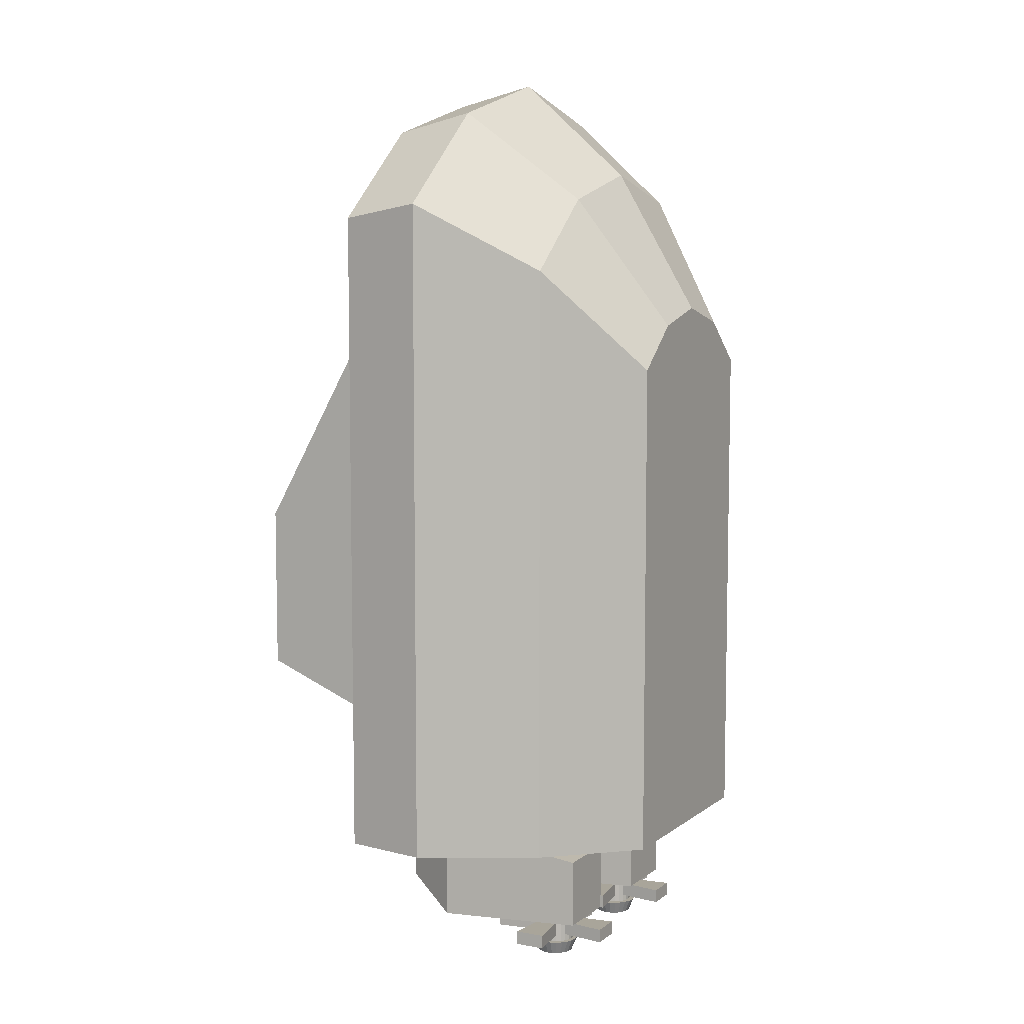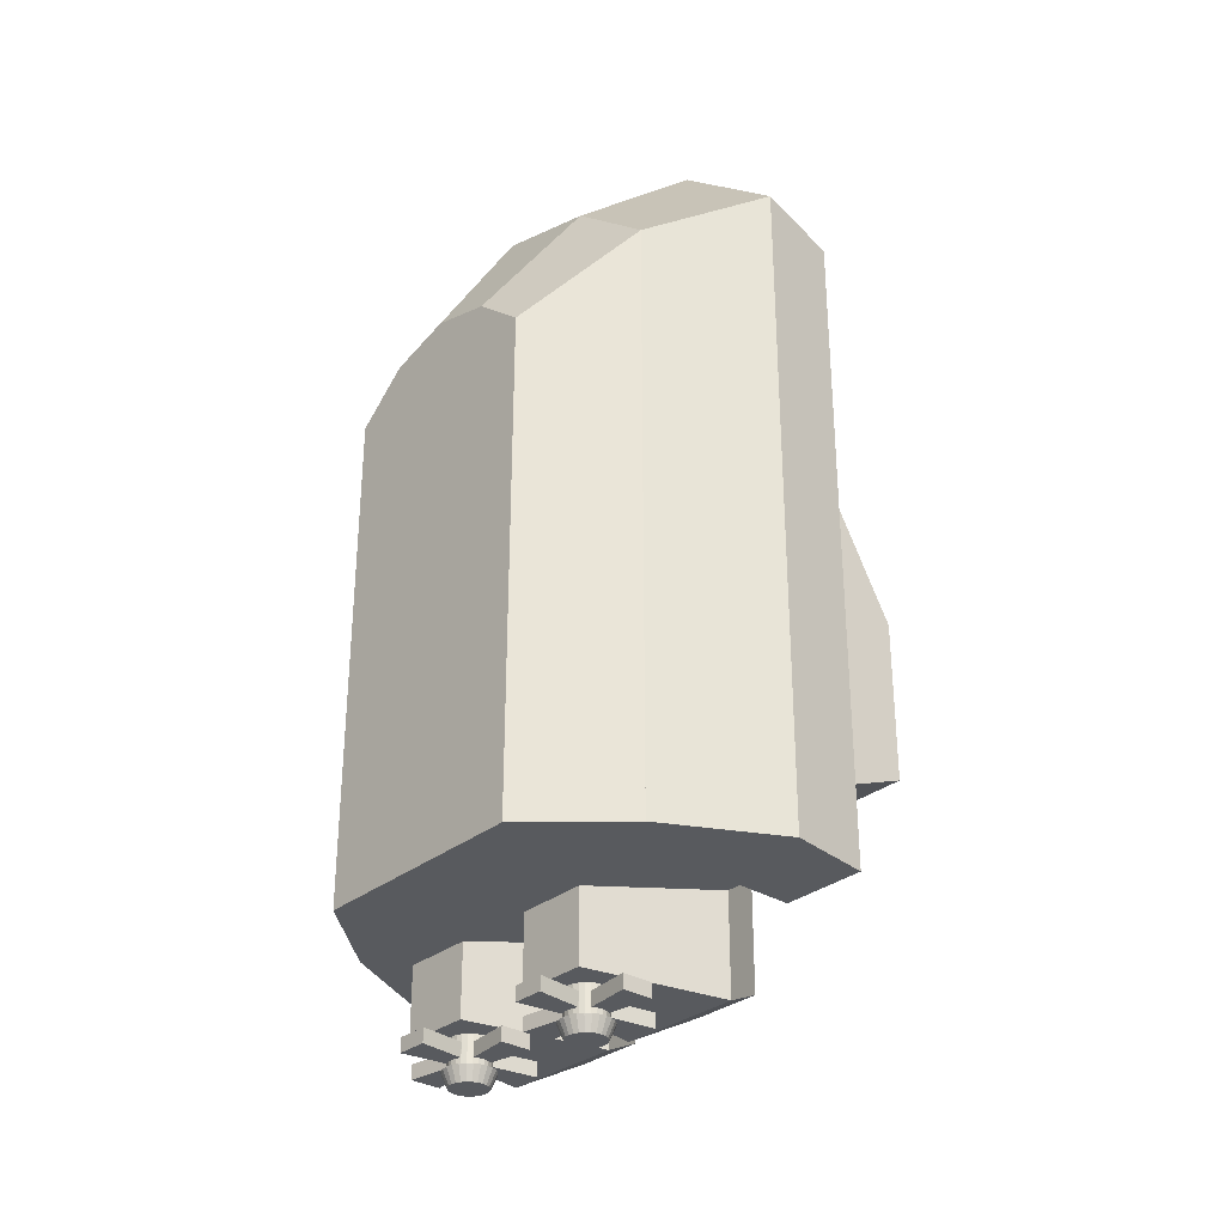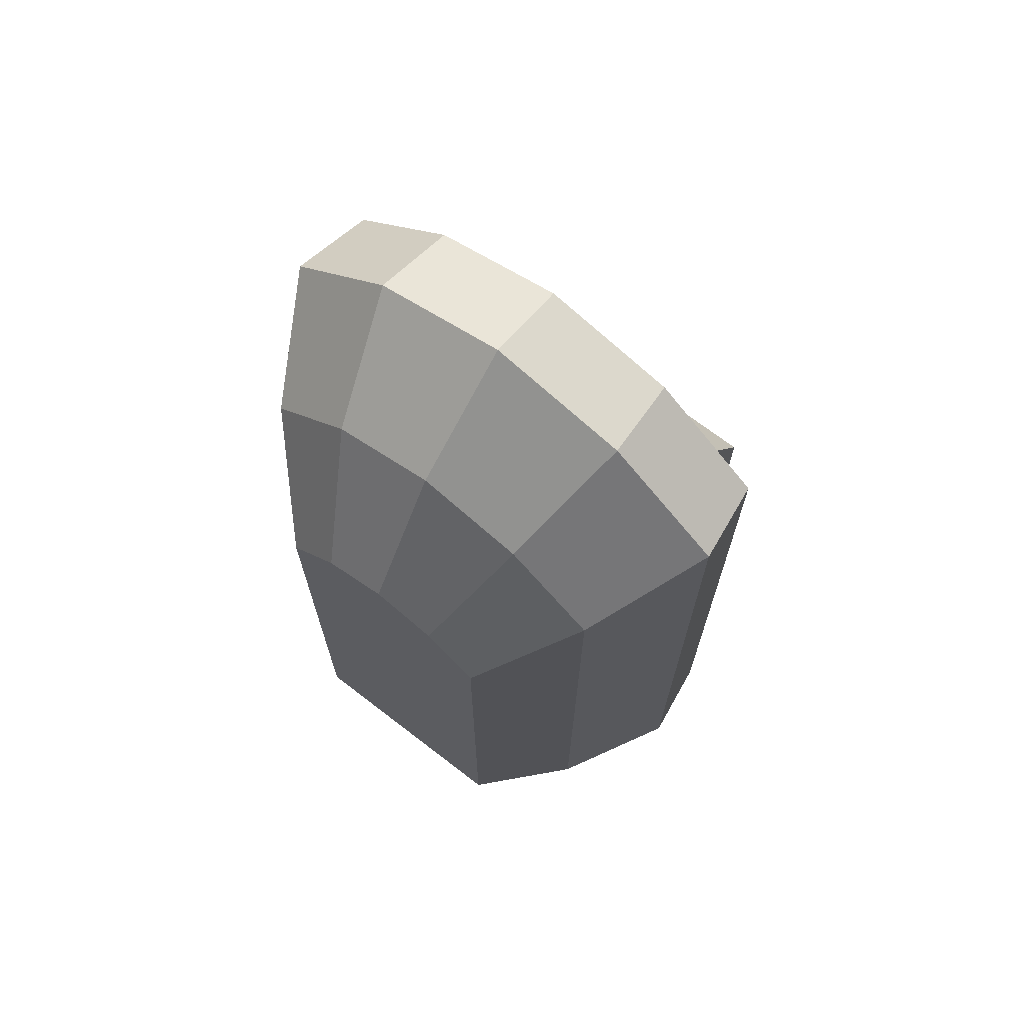
<metadata>
{"format":"obj","ext":"obj","renderer":"f3d","projection":"perspective","resolution":1024,"background":"white","views":[{"elev":7.5,"azim":-62.0,"up":"+Z"},{"elev":-31.1,"azim":48.6,"up":"+Z"},{"elev":69.9,"azim":37.6,"up":"+Z"}]}
</metadata>
<code>
v 0.3828 0.2967 0.07418
v 0.4867 0.2374 0.04451
v 0.3531 0.2374 0.04451
v 0.457 0.2967 0.07418
v 0.457 0.2967 0.2077
v 0.3828 0.2967 0.2077
v 0.3531 0.2374 0.2077
v 0.3531 0.2374 0.1484
v 0.3828 0.08902 0.1187
v 0.3828 0.08902 0.04451
v 0.3998 0.1245 0.04451
v 0.4019 0.1194 0.04451
v 0.4052 0.1151 0.04451
v 0.4095 0.1118 0.04451
v 0.457 0.08902 0.04451
v 0.4145 0.1098 0.04451
v 0.4145 0.1098 0.01484
v 0.4095 0.1118 0.01484
v 0.4052 0.1151 0.01484
v 0.4019 0.1194 0.01484
v 0.3998 0.1245 0.01484
v 0.3991 0.1298 0.01484
v 0.3991 0.1298 0.04451
v 0.3998 0.1352 0.04451
v 0.4019 0.1402 0.04451
v 0.4052 0.1445 0.04451
v 0.4095 0.1478 0.04451
v 0.4145 0.1499 0.04451
v 0.4199 0.1506 0.04451
v 0.4253 0.1499 0.04451
v 0.4303 0.1478 0.04451
v 0.4346 0.1445 0.04451
v 0.4379 0.1402 0.04451
v 0.44 0.1352 0.04451
v 0.4406 0.1298 0.04451
v 0.44 0.1245 0.04451
v 0.4379 0.1194 0.04451
v 0.4346 0.1151 0.04451
v 0.4303 0.1118 0.04451
v 0.4253 0.1098 0.04451
v 0.4199 0.109 0.04451
v 0.4199 0.109 0.01484
v 0.4132 0.1047 0.01484
v 0.4199 0.1039 0.01484
v 0.4148 0.111 0
v 0.4199 0.1104 0
v 0.4249 0.111 0
v 0.4101 0.113 0
v 0.4069 0.1073 0.01484
v 0.4015 0.1115 0.01484
v 0.3974 0.1168 0.01484
v 0.3948 0.1231 0.01484
v 0.3939 0.1298 0.01484
v 0.3948 0.1365 0.01484
v 0.3998 0.1352 0.01484
v 0.4019 0.1402 0.01484
v 0.4052 0.1445 0.01484
v 0.4095 0.1478 0.01484
v 0.4145 0.1499 0.01484
v 0.4199 0.1506 0.01484
v 0.4253 0.1499 0.01484
v 0.4303 0.1478 0.01484
v 0.4346 0.1445 0.01484
v 0.4379 0.1402 0.01484
v 0.44 0.1352 0.01484
v 0.4406 0.1298 0.01484
v 0.44 0.1245 0.01484
v 0.4379 0.1194 0.01484
v 0.4346 0.1151 0.01484
v 0.4303 0.1118 0.01484
v 0.4253 0.1098 0.01484
v 0.4266 0.1047 0.01484
v 0.4296 0.113 0
v 0.4329 0.1073 0.01484
v 0.4336 0.1161 0
v 0.4382 0.1115 0.01484
v 0.4424 0.1168 0.01484
v 0.4368 0.1201 0
v 0.403 0.1201 0
v 0.4061 0.1161 0
v 0.4011 0.1248 0
v 0.4004 0.1298 0
v 0.4011 0.1349 0
v 0.403 0.1396 0
v 0.3974 0.1428 0.01484
v 0.4015 0.1482 0.01484
v 0.4069 0.1523 0.01484
v 0.4132 0.1549 0.01484
v 0.4199 0.1558 0.01484
v 0.4266 0.1549 0.01484
v 0.4329 0.1523 0.01484
v 0.4382 0.1482 0.01484
v 0.4424 0.1428 0.01484
v 0.445 0.1365 0.01484
v 0.4459 0.1298 0.01484
v 0.445 0.1231 0.01484
v 0.4387 0.1248 0
v 0.4394 0.1298 0
v 0.4387 0.1349 0
v 0.4368 0.1396 0
v 0.4061 0.1436 0
v 0.4101 0.1467 0
v 0.4148 0.1486 0
v 0.4199 0.1493 0
v 0.4249 0.1486 0
v 0.4296 0.1467 0
v 0.4336 0.1436 0
v 0.457 0.08902 0.1187
v 0.4867 0.2374 0.1484
v 0.4867 0.2374 0.2077
v 0.5148 0.1135 0.02226
v 0.5148 0.1461 0.03709
v 0.5148 0.1461 0.02226
v 0.5148 0.1135 0.03709
v 0.571 0.1207 0.02226
v 0.571 0.1207 0.03709
v 0.5638 0.06454 0.03709
v 0.5638 0.06454 0.02226
v 0.5964 0.06454 0.02226
v 0.571 0.1389 0.02226
v 0.571 0.1389 0.03709
v 0.5964 0.06454 0.03709
v 0.5892 0.1207 0.02226
v 0.5892 0.1207 0.03709
v 0.6454 0.1135 0.03709
v 0.6454 0.1135 0.02226
v 0.5892 0.1389 0.02226
v 0.6454 0.1461 0.02226
v 0.6454 0.1461 0.03709
v 0.5892 0.1389 0.03709
v 0.5964 0.1951 0.02226
v 0.5964 0.1951 0.03709
v 0.5638 0.1951 0.03709
v 0.5638 0.1951 0.02226
v 0.543 0.2967 0.07418
v 0.6469 0.2374 0.04451
v 0.5133 0.2374 0.04451
v 0.6172 0.2967 0.07418
v 0.6172 0.2967 0.2077
v 0.543 0.2967 0.2077
v 0.5133 0.2374 0.2077
v 0.5133 0.2374 0.1484
v 0.543 0.08902 0.1187
v 0.543 0.08902 0.04451
v 0.5601 0.1245 0.04451
v 0.5621 0.1194 0.04451
v 0.5654 0.1151 0.04451
v 0.5697 0.1118 0.04451
v 0.6172 0.08902 0.04451
v 0.5747 0.1098 0.04451
v 0.5747 0.1098 0.01484
v 0.5697 0.1118 0.01484
v 0.5654 0.1151 0.01484
v 0.5621 0.1194 0.01484
v 0.5601 0.1245 0.01484
v 0.5594 0.1298 0.01484
v 0.5594 0.1298 0.04451
v 0.5601 0.1352 0.04451
v 0.5621 0.1402 0.04451
v 0.5654 0.1445 0.04451
v 0.5697 0.1478 0.04451
v 0.5747 0.1499 0.04451
v 0.5801 0.1506 0.04451
v 0.5855 0.1499 0.04451
v 0.5905 0.1478 0.04451
v 0.5948 0.1445 0.04451
v 0.5981 0.1402 0.04451
v 0.6002 0.1352 0.04451
v 0.6009 0.1298 0.04451
v 0.6002 0.1245 0.04451
v 0.5981 0.1194 0.04451
v 0.5948 0.1151 0.04451
v 0.5905 0.1118 0.04451
v 0.5855 0.1098 0.04451
v 0.5801 0.109 0.04451
v 0.5801 0.109 0.01484
v 0.5734 0.1047 0.01484
v 0.5801 0.1039 0.01484
v 0.5751 0.111 0
v 0.5801 0.1104 0
v 0.5852 0.111 0
v 0.5704 0.113 0
v 0.5671 0.1073 0.01484
v 0.5618 0.1115 0.01484
v 0.5576 0.1168 0.01484
v 0.555 0.1231 0.01484
v 0.5542 0.1298 0.01484
v 0.555 0.1365 0.01484
v 0.5601 0.1352 0.01484
v 0.5621 0.1402 0.01484
v 0.5654 0.1445 0.01484
v 0.5697 0.1478 0.01484
v 0.5747 0.1499 0.01484
v 0.5801 0.1506 0.01484
v 0.5855 0.1499 0.01484
v 0.5905 0.1478 0.01484
v 0.5948 0.1445 0.01484
v 0.5981 0.1402 0.01484
v 0.6002 0.1352 0.01484
v 0.6009 0.1298 0.01484
v 0.6002 0.1245 0.01484
v 0.5981 0.1194 0.01484
v 0.5948 0.1151 0.01484
v 0.5905 0.1118 0.01484
v 0.5855 0.1098 0.01484
v 0.5868 0.1047 0.01484
v 0.5899 0.113 0
v 0.5931 0.1073 0.01484
v 0.5939 0.1161 0
v 0.5985 0.1115 0.01484
v 0.6026 0.1168 0.01484
v 0.597 0.1201 0
v 0.5633 0.1201 0
v 0.5664 0.1161 0
v 0.5613 0.1248 0
v 0.5606 0.1298 0
v 0.5613 0.1349 0
v 0.5633 0.1396 0
v 0.5576 0.1428 0.01484
v 0.5618 0.1482 0.01484
v 0.5671 0.1523 0.01484
v 0.5734 0.1549 0.01484
v 0.5801 0.1558 0.01484
v 0.5868 0.1549 0.01484
v 0.5931 0.1523 0.01484
v 0.5985 0.1482 0.01484
v 0.6026 0.1428 0.01484
v 0.6052 0.1365 0.01484
v 0.6061 0.1298 0.01484
v 0.6052 0.1231 0.01484
v 0.5989 0.1248 0
v 0.5996 0.1298 0
v 0.5989 0.1349 0
v 0.597 0.1396 0
v 0.5664 0.1436 0
v 0.5704 0.1467 0
v 0.5751 0.1486 0
v 0.5801 0.1493 0
v 0.5852 0.1486 0
v 0.5899 0.1467 0
v 0.5939 0.1436 0
v 0.6172 0.08902 0.1187
v 0.6469 0.2374 0.1484
v 0.6469 0.2374 0.2077
v 0.3546 0.1135 0.02226
v 0.3546 0.1461 0.03709
v 0.3546 0.1461 0.02226
v 0.3546 0.1135 0.03709
v 0.4108 0.1207 0.02226
v 0.4108 0.1207 0.03709
v 0.4036 0.06454 0.03709
v 0.4036 0.06454 0.02226
v 0.4362 0.06454 0.02226
v 0.4108 0.1389 0.02226
v 0.4108 0.1389 0.03709
v 0.4362 0.06454 0.03709
v 0.4289 0.1207 0.02226
v 0.4289 0.1207 0.03709
v 0.4852 0.1135 0.03709
v 0.4852 0.1135 0.02226
v 0.4289 0.1389 0.02226
v 0.4852 0.1461 0.02226
v 0.4852 0.1461 0.03709
v 0.4289 0.1389 0.03709
v 0.4362 0.1951 0.02226
v 0.4362 0.1951 0.03709
v 0.4036 0.1951 0.03709
v 0.4036 0.1951 0.02226
v 0.2478 0.2967 0.8457
v 0.2774 0.2967 0.8319
v 0.2478 0.2967 0.1484
v 0.362 0.2967 0.9421
v 0.2352 0.2077 0.8598
v 0.3551 0.2077 0.961
v 0.2982 0.08902 0.7893
v 0.3896 0.08902 0.8665
v 0.3789 0 0.6825
v 0.4338 0 0.7288
v 0.6211 0 0.1484
v 0.3789 0 0.1484
v 0.2982 0.08902 0.1484
v 0.2352 0.2077 0.1484
v 0.3383 0.2374 0.1484
v 0.7648 0.2077 0.1484
v 0.6617 0.2374 0.1484
v 0.7522 0.2967 0.1484
v 0.6617 0.2967 0.1484
v 0.6617 0.2374 0.178
v 0.6617 0.2967 0.178
v 0.7226 0.2967 0.178
v 0.7226 0.2374 0.178
v 0.6632 0.2374 0.2374
v 0.3383 0.2374 0.178
v 0.3368 0.2374 0.2374
v 0.2774 0.2374 0.178
v 0.3368 0.2374 0.7107
v 0.2774 0.2374 0.8319
v 0.3761 0.2374 0.9152
v 0.3761 0.2967 0.9152
v 0.5 0.2967 0.9792
v 0.5 0.2077 1
v 0.5 0.08902 0.8961
v 0.5 0 0.7466
v 0.5662 0 0.7288
v 0.6211 0 0.6825
v 0.7018 0.08902 0.1484
v 0.7018 0.08902 0.7893
v 0.7648 0.2077 0.8598
v 0.7522 0.2967 0.8457
v 0.7226 0.2967 0.8319
v 0.638 0.2967 0.9421
v 0.6239 0.2967 0.9152
v 0.5 0.2967 0.9485
v 0.5 0.2374 0.9485
v 0.6632 0.2374 0.7107
v 0.6632 0.3412 0.7107
v 0.3368 0.3412 0.7107
v 0.3368 0.4598 0.503
v 0.6632 0.4598 0.503
v 0.6632 0.3412 0.503
v 0.7226 0.2374 0.8319
v 0.6239 0.2374 0.9152
v 0.6632 0.4598 0.3264
v 0.3368 0.4598 0.3264
v 0.3368 0.3412 0.503
v 0.6449 0.2077 0.961
v 0.6104 0.08902 0.8665
v 0.2774 0.2967 0.178
v 0.3383 0.2967 0.178
v 0.3383 0.2967 0.1484
g Mesh1 Group2 Group1 Model
f 1 2 3
f 2 1 4
f 1 5 4
f 5 1 6
f 1 7 6
f 7 1 8
f 8 1 3
f 3 9 8
f 9 3 10
f 11 10 3
f 12 10 11
f 13 10 12
f 14 10 13
f 10 14 15
f 15 14 16
f 14 17 16
f 17 14 18
f 13 18 14
f 18 13 19
f 13 20 19
f 20 13 12
f 12 21 20
f 21 12 11
f 11 22 21
f 22 11 23
f 11 3 23
f 23 3 24
f 24 3 25
f 25 3 26
f 26 3 27
f 27 3 28
f 28 3 29
f 2 29 3
f 2 30 29
f 2 31 30
f 2 32 31
f 2 33 32
f 2 34 33
f 2 35 34
f 2 36 35
f 15 36 2
f 36 15 37
f 37 15 38
f 38 15 39
f 39 15 40
f 40 15 41
f 15 16 41
f 16 42 41
f 42 16 17
f 43 42 17
f 42 43 44
f 45 44 43
f 44 45 46
f 45 47 46
f 47 45 48
f 43 48 45
f 48 43 49
f 17 49 43
f 49 17 18
f 18 50 49
f 50 18 19
f 19 51 50
f 51 19 20
f 20 52 51
f 52 20 21
f 21 53 52
f 53 21 22
f 22 54 53
f 54 22 55
f 23 55 22
f 55 23 24
f 24 56 55
f 56 24 25
f 25 57 56
f 57 25 26
f 27 57 26
f 57 27 58
f 28 58 27
f 58 28 59
f 29 59 28
f 59 29 60
f 30 60 29
f 60 30 61
f 31 61 30
f 61 31 62
f 32 62 31
f 62 32 63
f 32 64 63
f 64 32 33
f 33 65 64
f 65 33 34
f 34 66 65
f 66 34 35
f 35 67 66
f 67 35 36
f 36 68 67
f 68 36 37
f 37 69 68
f 69 37 38
f 39 69 38
f 69 39 70
f 40 70 39
f 70 40 71
f 41 71 40
f 71 41 42
f 42 72 71
f 72 42 44
f 44 47 72
f 47 44 46
f 73 72 47
f 72 73 74
f 75 74 73
f 74 75 76
f 75 77 76
f 77 75 78
f 75 79 78
f 75 80 79
f 73 80 75
f 73 48 80
f 47 48 73
f 49 80 48
f 80 49 50
f 50 79 80
f 79 50 51
f 51 81 79
f 81 51 52
f 52 82 81
f 82 52 53
f 53 83 82
f 83 53 54
f 54 84 83
f 84 54 85
f 54 56 85
f 56 54 55
f 57 85 56
f 85 57 86
f 58 86 57
f 86 58 87
f 59 87 58
f 87 59 88
f 60 88 59
f 88 60 89
f 60 90 89
f 90 60 61
f 61 91 90
f 91 61 62
f 62 92 91
f 92 62 63
f 63 93 92
f 93 63 64
f 64 94 93
f 94 64 65
f 66 94 65
f 94 66 95
f 67 95 66
f 95 67 96
f 68 96 67
f 96 68 77
f 69 77 68
f 77 69 76
f 70 76 69
f 76 70 74
f 71 74 70
f 74 71 72
f 78 96 77
f 96 78 97
f 78 81 97
f 78 79 81
f 97 81 82
f 97 82 98
f 98 82 83
f 98 83 99
f 99 83 84
f 99 84 100
f 100 84 101
f 85 101 84
f 101 85 86
f 87 101 86
f 101 87 102
f 88 102 87
f 102 88 103
f 89 103 88
f 103 89 104
f 89 105 104
f 105 89 90
f 90 106 105
f 106 90 91
f 91 107 106
f 107 91 92
f 92 100 107
f 100 92 93
f 93 99 100
f 99 93 94
f 94 98 99
f 98 94 95
f 95 97 98
f 97 95 96
f 100 101 107
f 107 101 102
f 107 102 106
f 106 102 105
f 105 102 103
f 105 103 104
f 2 108 15
f 108 2 109
f 4 109 2
f 5 109 4
f 109 5 110
f 5 7 110
f 7 5 6
f 7 109 110
f 109 7 8
f 9 109 8
f 109 9 108
f 9 15 108
f 15 9 10
f 8 2 109
f 2 8 3
g Mesh2 Group3 Group1 Model
f 111 112 113
f 112 111 114
f 115 114 111
f 114 115 116
f 115 117 116
f 117 115 118
f 115 119 118
f 119 115 120
f 111 120 115
f 120 111 113
f 112 120 113
f 120 112 121
f 112 116 121
f 116 112 114
f 116 122 121
f 122 116 117
f 118 122 117
f 122 118 119
f 123 122 119
f 122 123 124
f 123 125 124
f 125 123 126
f 127 126 123
f 126 127 128
f 127 129 128
f 129 127 130
f 131 130 127
f 130 131 132
f 131 133 132
f 133 131 134
f 131 120 134
f 120 131 127
f 120 127 123
f 119 120 123
f 121 134 120
f 134 121 133
f 121 132 133
f 132 121 130
f 130 121 124
f 121 122 124
f 125 130 124
f 130 125 129
f 125 128 129
f 128 125 126
g Mesh3 Group4 Group1 Model
f 135 136 137
f 136 135 138
f 135 139 138
f 139 135 140
f 135 141 140
f 141 135 142
f 142 135 137
f 137 143 142
f 143 137 144
f 145 144 137
f 146 144 145
f 147 144 146
f 148 144 147
f 144 148 149
f 149 148 150
f 148 151 150
f 151 148 152
f 147 152 148
f 152 147 153
f 147 154 153
f 154 147 146
f 146 155 154
f 155 146 145
f 145 156 155
f 156 145 157
f 145 137 157
f 157 137 158
f 158 137 159
f 159 137 160
f 160 137 161
f 161 137 162
f 162 137 163
f 136 163 137
f 136 164 163
f 136 165 164
f 136 166 165
f 136 167 166
f 136 168 167
f 136 169 168
f 136 170 169
f 149 170 136
f 170 149 171
f 171 149 172
f 172 149 173
f 173 149 174
f 174 149 175
f 149 150 175
f 150 176 175
f 176 150 151
f 177 176 151
f 176 177 178
f 179 178 177
f 178 179 180
f 179 181 180
f 181 179 182
f 177 182 179
f 182 177 183
f 151 183 177
f 183 151 152
f 152 184 183
f 184 152 153
f 153 185 184
f 185 153 154
f 154 186 185
f 186 154 155
f 155 187 186
f 187 155 156
f 156 188 187
f 188 156 189
f 157 189 156
f 189 157 158
f 158 190 189
f 190 158 159
f 159 191 190
f 191 159 160
f 161 191 160
f 191 161 192
f 162 192 161
f 192 162 193
f 163 193 162
f 193 163 194
f 164 194 163
f 194 164 195
f 165 195 164
f 195 165 196
f 166 196 165
f 196 166 197
f 166 198 197
f 198 166 167
f 167 199 198
f 199 167 168
f 168 200 199
f 200 168 169
f 169 201 200
f 201 169 170
f 170 202 201
f 202 170 171
f 171 203 202
f 203 171 172
f 173 203 172
f 203 173 204
f 174 204 173
f 204 174 205
f 175 205 174
f 205 175 176
f 176 206 205
f 206 176 178
f 178 181 206
f 181 178 180
f 207 206 181
f 206 207 208
f 209 208 207
f 208 209 210
f 209 211 210
f 211 209 212
f 209 213 212
f 209 214 213
f 207 214 209
f 207 182 214
f 181 182 207
f 183 214 182
f 214 183 184
f 184 213 214
f 213 184 185
f 185 215 213
f 215 185 186
f 186 216 215
f 216 186 187
f 187 217 216
f 217 187 188
f 188 218 217
f 218 188 219
f 188 190 219
f 190 188 189
f 191 219 190
f 219 191 220
f 192 220 191
f 220 192 221
f 193 221 192
f 221 193 222
f 194 222 193
f 222 194 223
f 194 224 223
f 224 194 195
f 195 225 224
f 225 195 196
f 196 226 225
f 226 196 197
f 197 227 226
f 227 197 198
f 198 228 227
f 228 198 199
f 200 228 199
f 228 200 229
f 201 229 200
f 229 201 230
f 202 230 201
f 230 202 211
f 203 211 202
f 211 203 210
f 204 210 203
f 210 204 208
f 205 208 204
f 208 205 206
f 212 230 211
f 230 212 231
f 212 215 231
f 212 213 215
f 231 215 216
f 231 216 232
f 232 216 217
f 232 217 233
f 233 217 218
f 233 218 234
f 234 218 235
f 219 235 218
f 235 219 220
f 221 235 220
f 235 221 236
f 222 236 221
f 236 222 237
f 223 237 222
f 237 223 238
f 223 239 238
f 239 223 224
f 224 240 239
f 240 224 225
f 225 241 240
f 241 225 226
f 226 234 241
f 234 226 227
f 227 233 234
f 233 227 228
f 228 232 233
f 232 228 229
f 229 231 232
f 231 229 230
f 234 235 241
f 241 235 236
f 241 236 240
f 240 236 239
f 239 236 237
f 239 237 238
f 136 242 149
f 242 136 243
f 138 243 136
f 139 243 138
f 243 139 244
f 139 141 244
f 141 139 140
f 141 243 244
f 243 141 142
f 143 243 142
f 243 143 242
f 143 149 242
f 149 143 144
f 142 136 243
f 136 142 137
g Mesh4 Group5 Group1 Model
f 245 246 247
f 246 245 248
f 249 248 245
f 248 249 250
f 249 251 250
f 251 249 252
f 249 253 252
f 253 249 254
f 245 254 249
f 254 245 247
f 246 254 247
f 254 246 255
f 246 250 255
f 250 246 248
f 250 256 255
f 256 250 251
f 252 256 251
f 256 252 253
f 257 256 253
f 256 257 258
f 257 259 258
f 259 257 260
f 261 260 257
f 260 261 262
f 261 263 262
f 263 261 264
f 265 264 261
f 264 265 266
f 265 267 266
f 267 265 268
f 265 254 268
f 254 265 261
f 254 261 257
f 253 254 257
f 255 268 254
f 268 255 267
f 255 266 267
f 266 255 264
f 264 255 258
f 255 256 258
f 259 264 258
f 264 259 263
f 259 262 263
f 262 259 260
g Mesh5 Group1 Model
f 269 270 271
f 270 269 272
f 273 272 269
f 272 273 274
f 275 274 273
f 274 275 276
f 277 276 275
f 276 277 278
f 277 279 278
f 279 277 280
f 277 281 280
f 281 277 275
f 275 282 281
f 282 275 273
f 269 282 273
f 282 269 271
f 283 282 271
f 282 283 284
f 285 284 283
f 284 285 286
f 286 285 287
f 288 287 285
f 287 288 289
f 288 290 289
f 290 288 291
f 288 292 291
f 283 292 288
f 293 292 283
f 293 294 292
f 295 294 293
f 294 295 296
f 297 296 295
f 296 297 298
f 270 298 297
f 298 270 299
f 270 272 299
f 299 272 300
f 274 300 272
f 300 274 301
f 276 301 274
f 301 276 302
f 278 302 276
f 302 278 303
f 278 279 303
f 303 279 304
f 304 279 305
f 306 305 279
f 305 306 307
f 284 307 306
f 307 284 308
f 284 309 308
f 309 284 286
f 286 290 309
f 287 290 286
f 290 287 289
f 310 309 290
f 310 311 309
f 312 311 310
f 313 311 312
f 313 300 311
f 299 300 313
f 314 299 313
f 299 314 298
f 315 298 314
f 296 298 315
f 316 296 315
f 296 316 317
f 316 318 317
f 318 316 319
f 319 316 320
f 316 292 320
f 292 316 315
f 315 321 292
f 315 322 321
f 315 314 322
f 313 322 314
f 322 313 312
f 310 322 312
f 322 310 321
f 290 321 310
f 321 290 291
f 291 292 321
f 320 292 319
f 319 292 323
f 292 324 323
f 324 292 294
f 294 325 324
f 296 325 294
f 325 296 317
f 325 317 318
f 324 325 318
f 319 324 318
f 324 319 323
f 301 311 300
f 311 301 326
f 302 326 301
f 326 302 327
f 303 327 302
f 327 303 304
f 305 327 304
f 327 305 307
f 307 326 327
f 326 307 308
f 326 284 308
f 301 284 326
f 274 284 301
f 273 284 274
f 284 273 282
f 306 282 284
f 282 306 281
f 306 275 281
f 275 306 276
f 276 306 302
f 302 306 327
f 327 306 307
f 279 281 306
f 281 279 280
f 309 326 308
f 326 309 311
f 295 270 297
f 270 295 328
f 295 329 328
f 329 295 293
f 283 329 293
f 329 283 330
f 283 271 330
f 271 328 330
f 328 271 270
f 330 328 329
f 285 283 288

</code>
